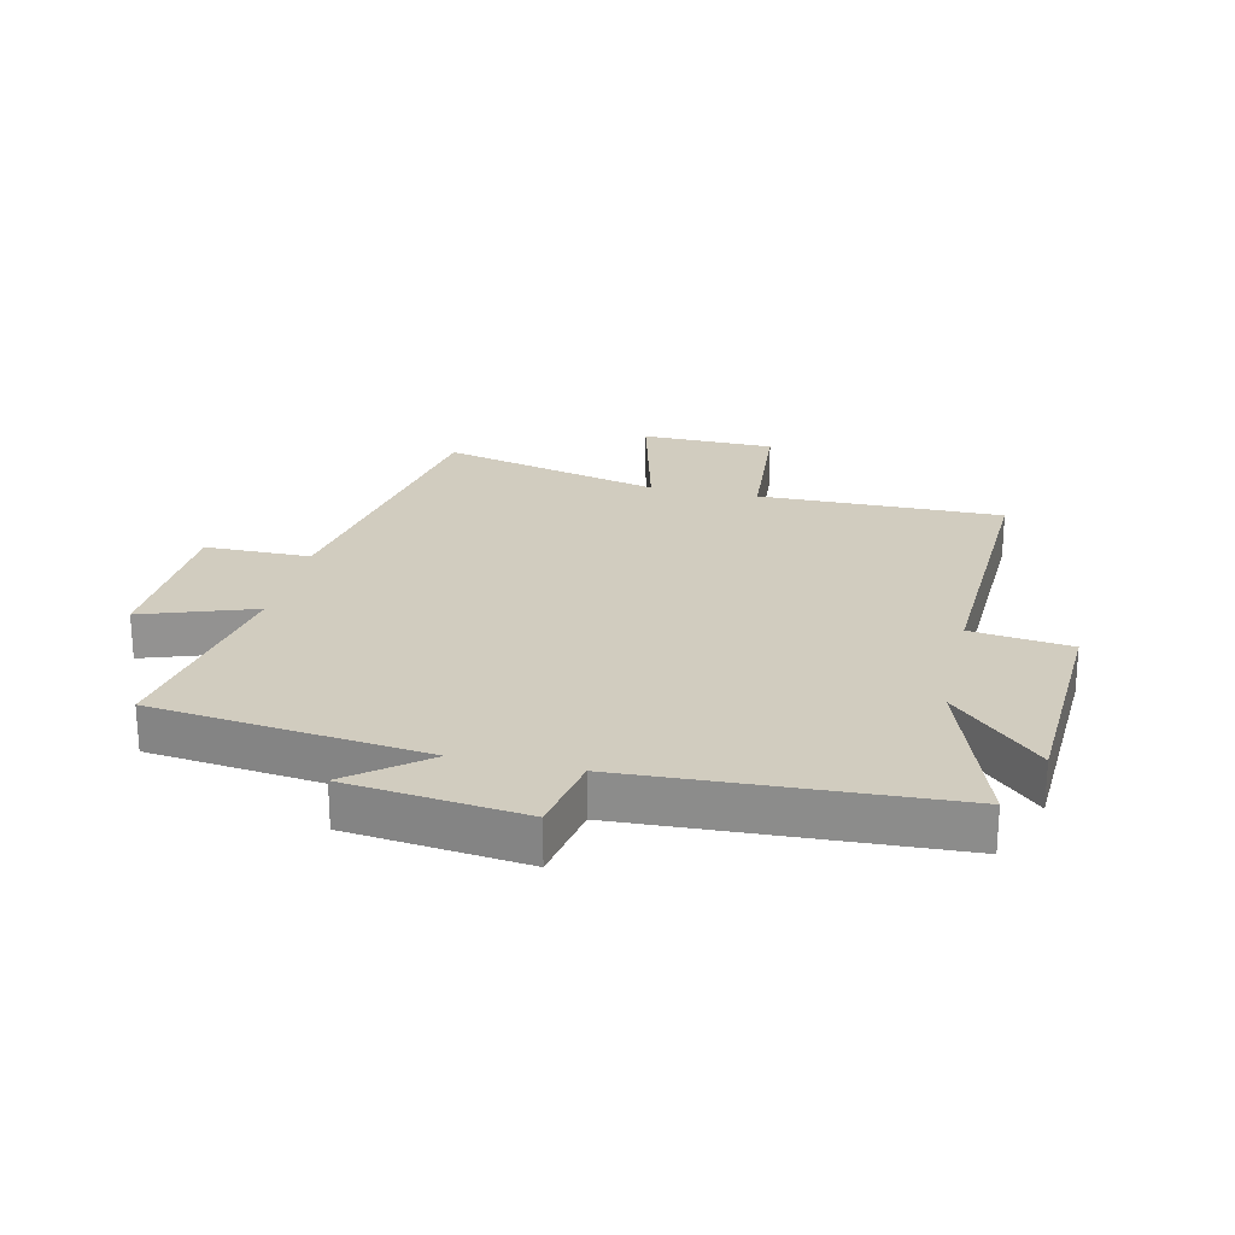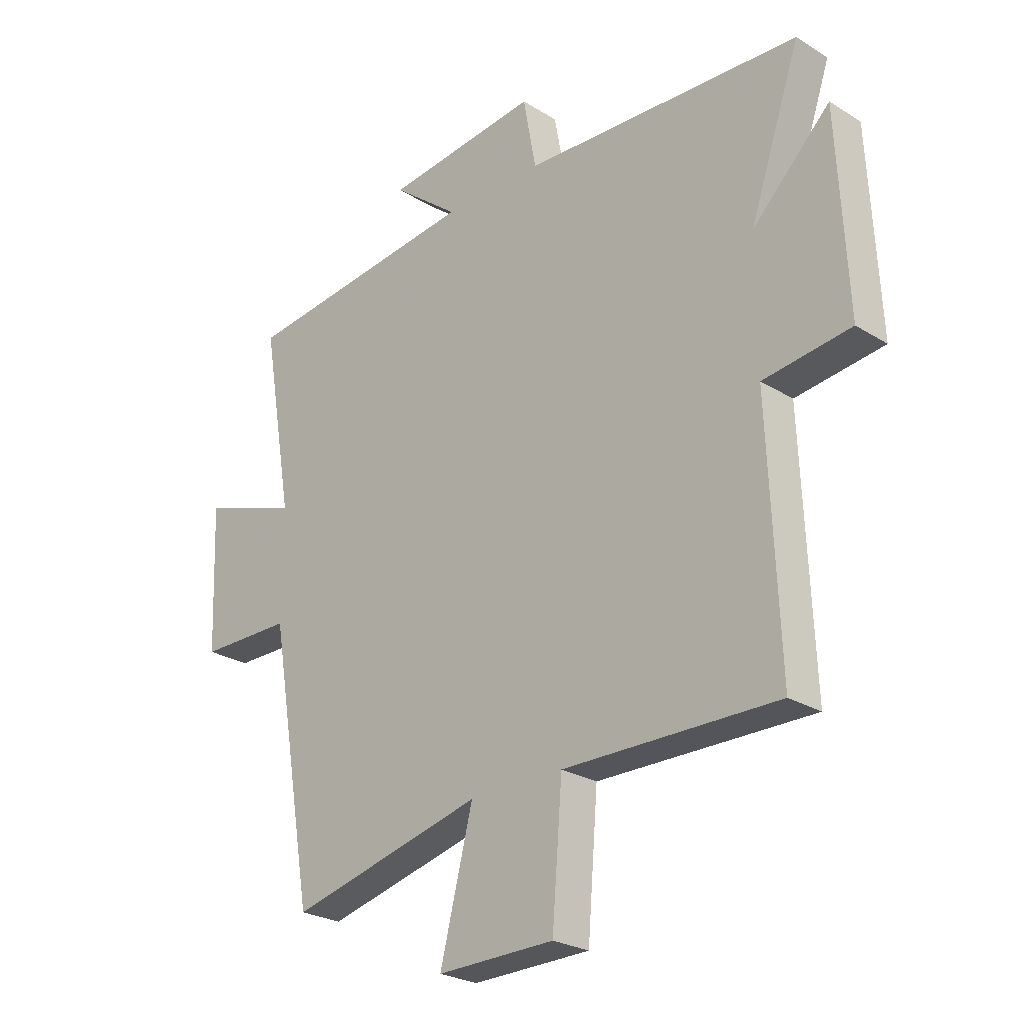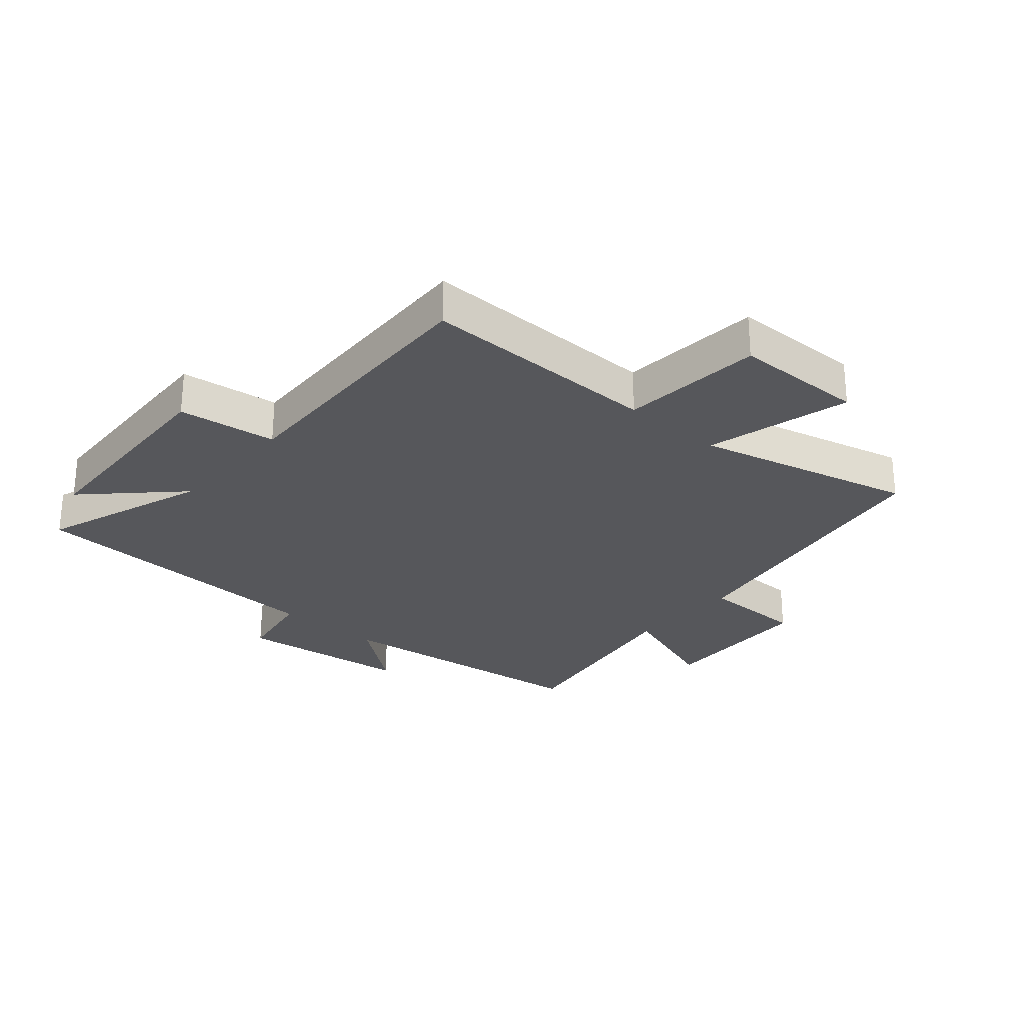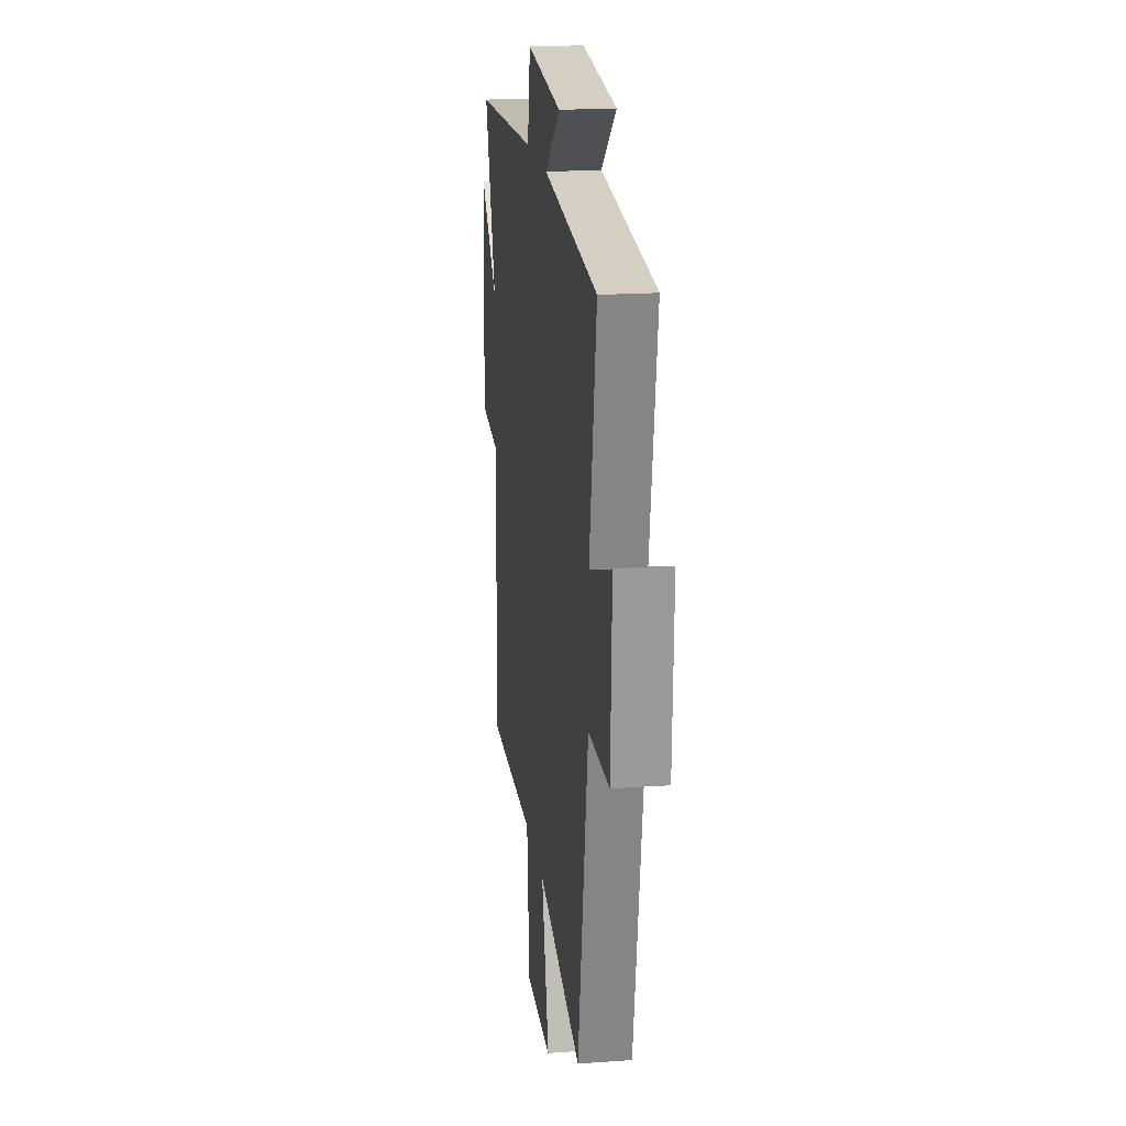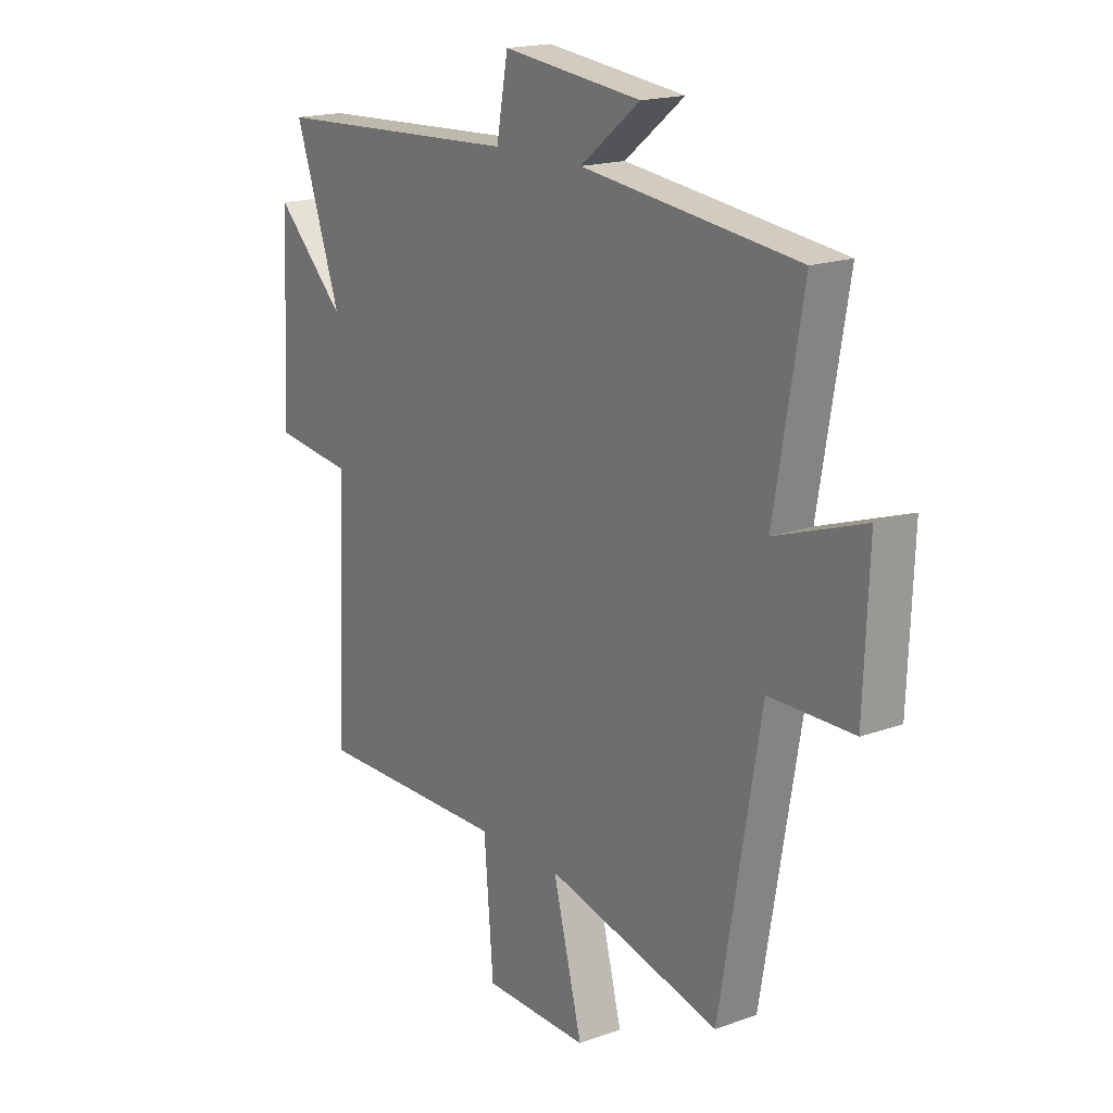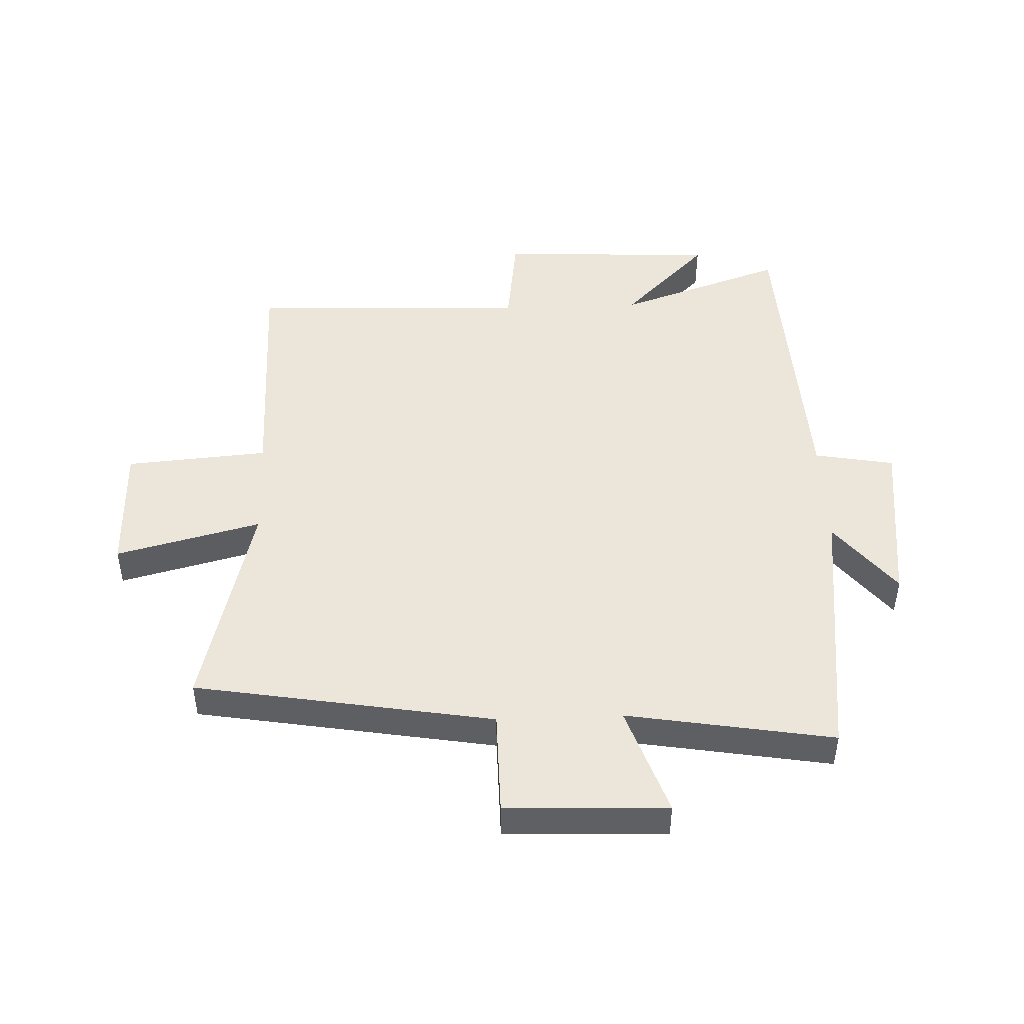
<metadata>
{"format":"obj","ext":"obj","renderer":"f3d","projection":"perspective","resolution":1024,"background":"white","views":[{"elev":23.9,"azim":12.8,"up":"+Y"},{"elev":-25.4,"azim":45.1,"up":"+Z"},{"elev":-27.3,"azim":138.9,"up":"+Y"},{"elev":18.9,"azim":-97.6,"up":"+Z"},{"elev":17.8,"azim":-125.5,"up":"+Z"},{"elev":46.7,"azim":-92.2,"up":"+Y"}]}
</metadata>
<code>
v 0.519 0.07 -0.504
v 0.121 0.07 -0.5
v 0.102 0.07 -0.736
v -0.116 0.07 -0.74
v -0.055 0.07 -0.5
v -0.416 0.07 -0.59
v -0.5 0.07 -0.098
v -0.673 0.07 -0.097
v -0.683 0.07 0.169
v -0.5 0.07 0.106
v -0.558 0.07 0.447
v -0.112 0.07 0.5
v -0.236 0.07 0.598
v 0.052 0.07 0.632
v 0.076 0.07 0.5
v 0.595 0.07 0.475
v 0.5 0.07 0.198
v 0.645 0.07 0.341
v 0.663 0.07 -0.021
v 0.5 0.07 -0.042
v 0.519 0 -0.504
v 0.121 0 -0.5
v 0.102 0 -0.736
v -0.116 0 -0.74
v -0.055 0 -0.5
v -0.416 0 -0.59
v -0.5 0 -0.098
v -0.673 0 -0.097
v -0.683 0 0.169
v -0.5 0 0.106
v -0.558 0 0.447
v -0.112 0 0.5
v -0.236 0 0.598
v 0.052 0 0.632
v 0.076 0 0.5
v 0.595 0 0.475
v 0.5 0 0.198
v 0.645 0 0.341
v 0.663 0 -0.021
v 0.5 0 -0.042
f 17 18 19 20
f 15 16 17
f 15 17 20
f 12 13 14 15
f 20 1 2
f 15 20 2
f 12 15 2
f 11 12 2
f 10 11 2
f 7 8 9 10
f 5 6 7 10
f 2 3 4 5
f 2 5 10
f 40 39 38 37
f 37 36 35
f 40 37 35
f 35 34 33 32
f 22 21 40
f 22 40 35
f 22 35 32
f 22 32 31
f 22 31 30
f 30 29 28 27
f 30 27 26 25
f 25 24 23 22
f 30 25 22
f 1 21 22 2
f 2 22 23 3
f 3 23 24 4
f 4 24 25 5
f 5 25 26 6
f 6 26 27 7
f 7 27 28 8
f 8 28 29 9
f 9 29 30 10
f 10 30 31 11
f 11 31 32 12
f 12 32 33 13
f 13 33 34 14
f 14 34 35 15
f 15 35 36 16
f 16 36 37 17
f 17 37 38 18
f 18 38 39 19
f 19 39 40 20
f 20 40 21 1

</code>
